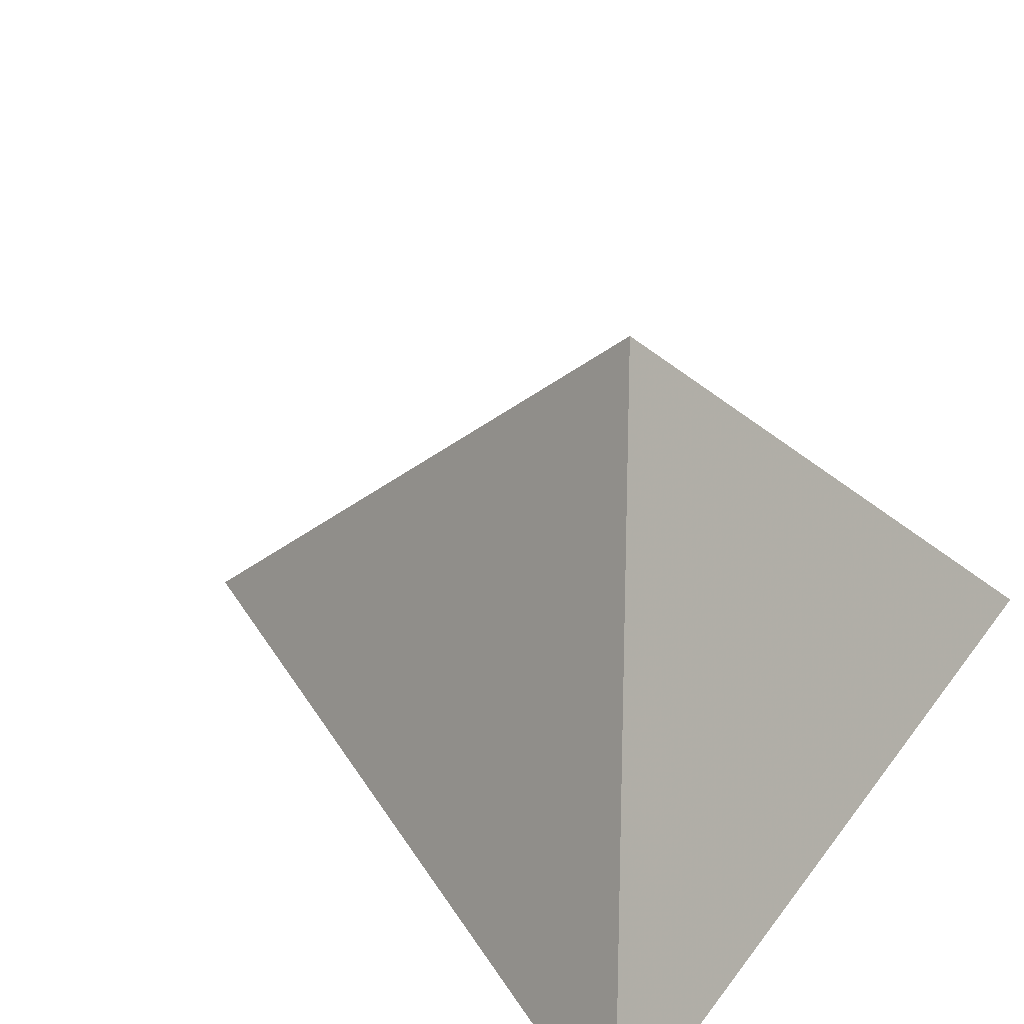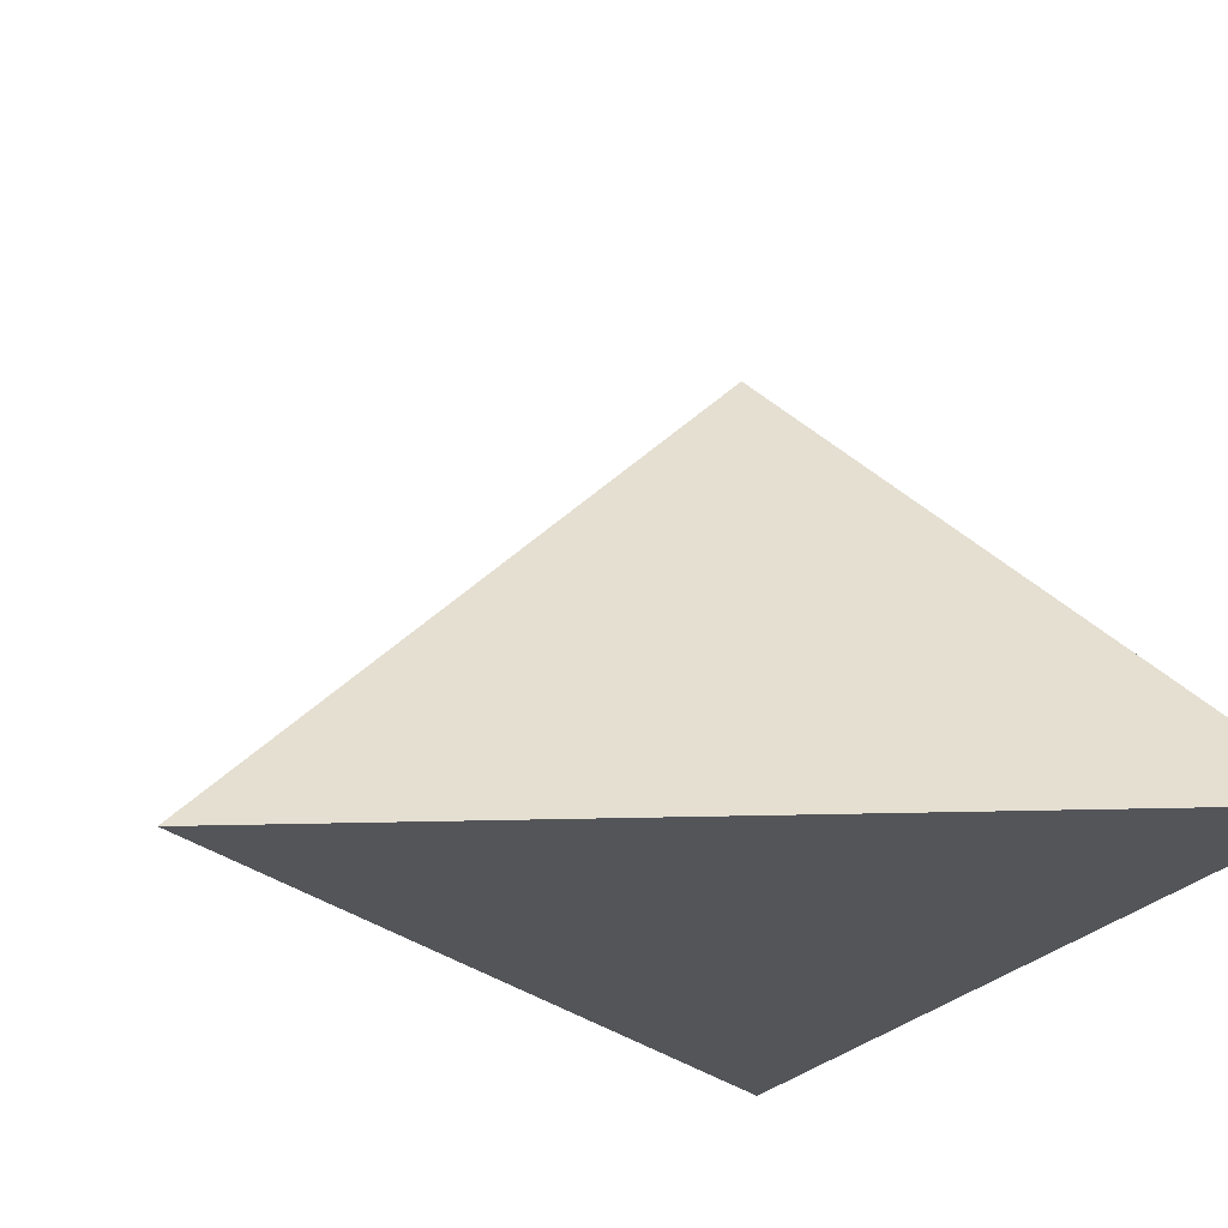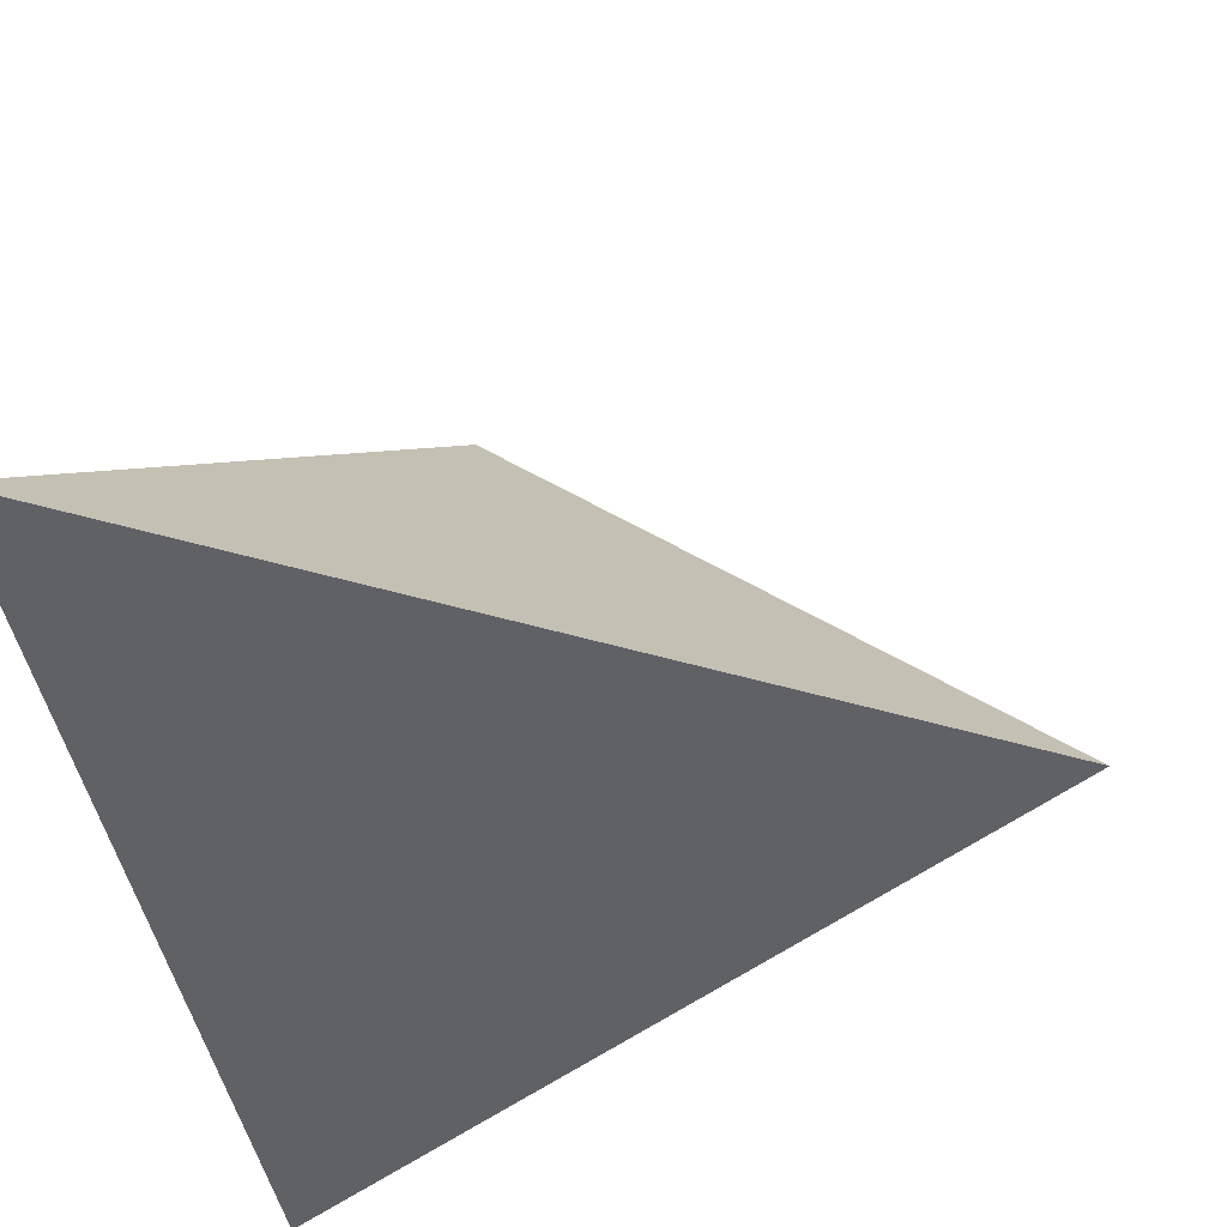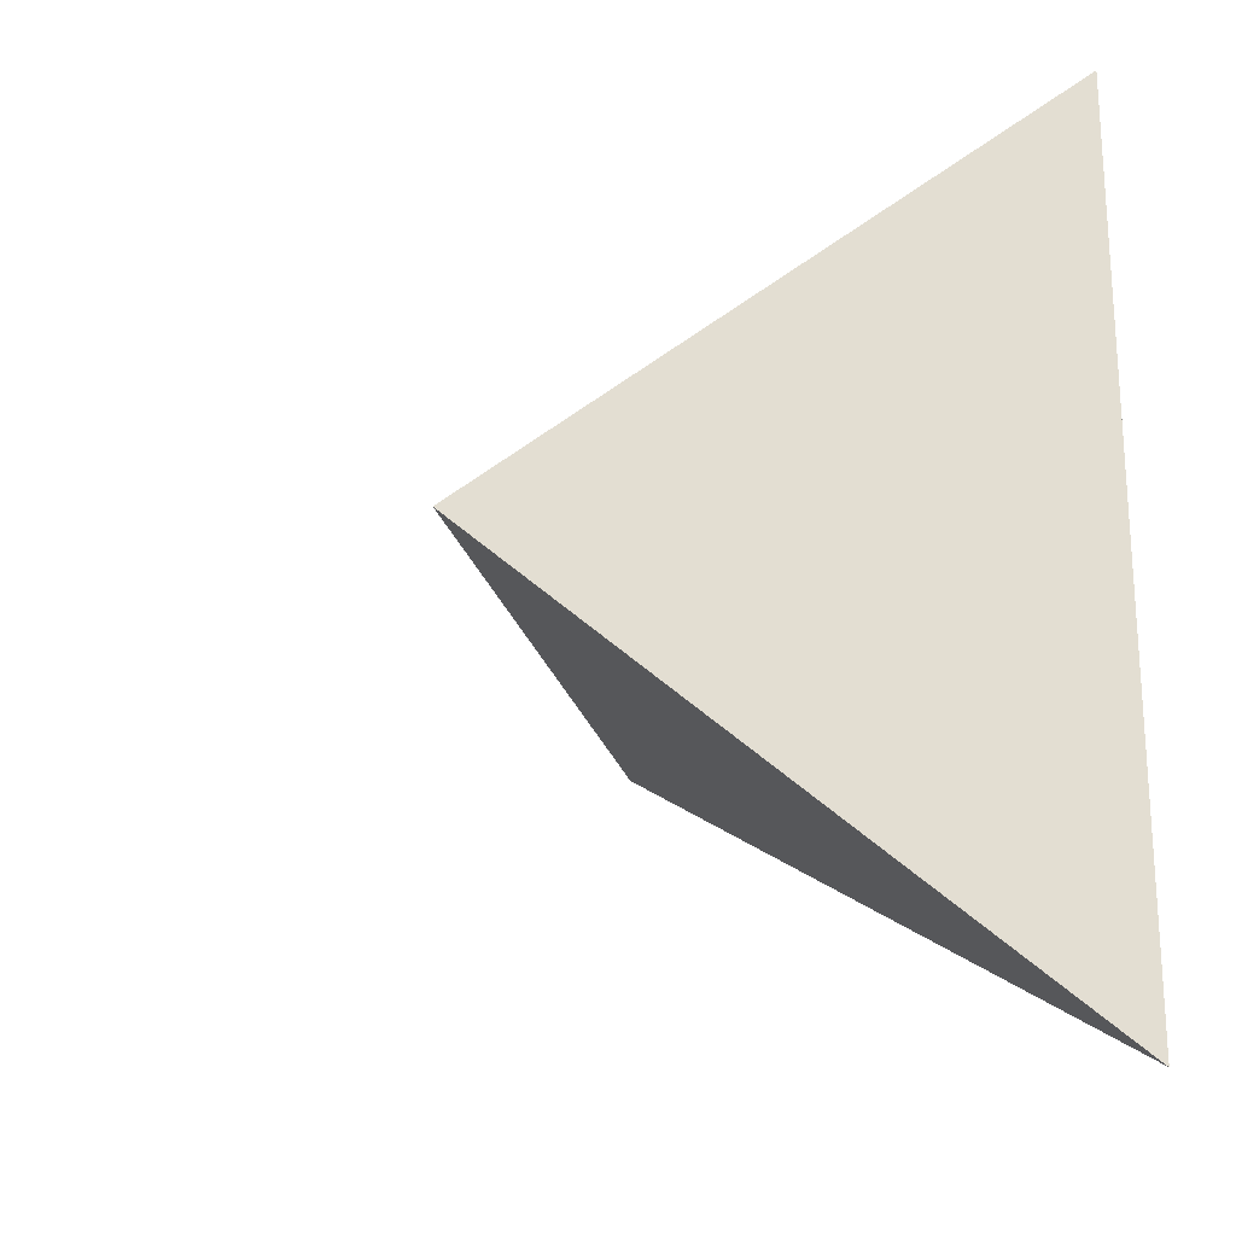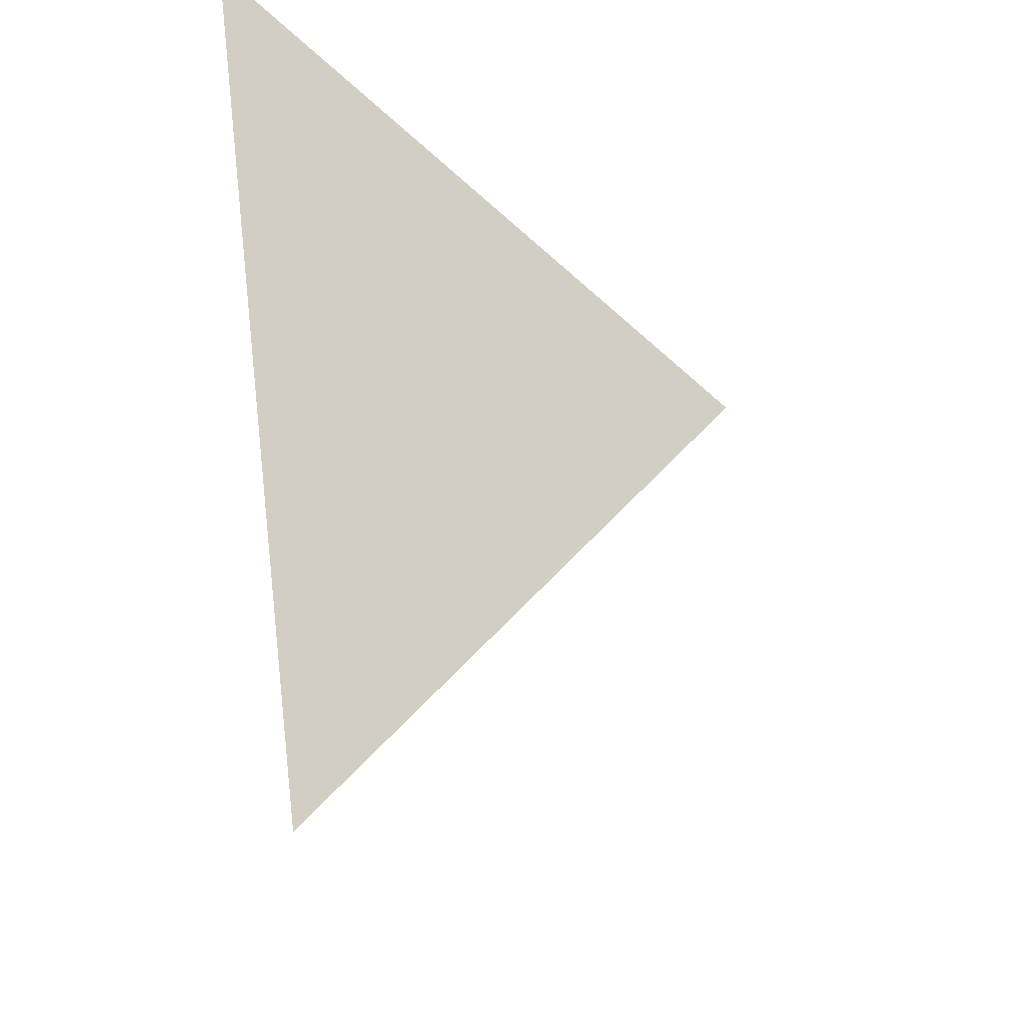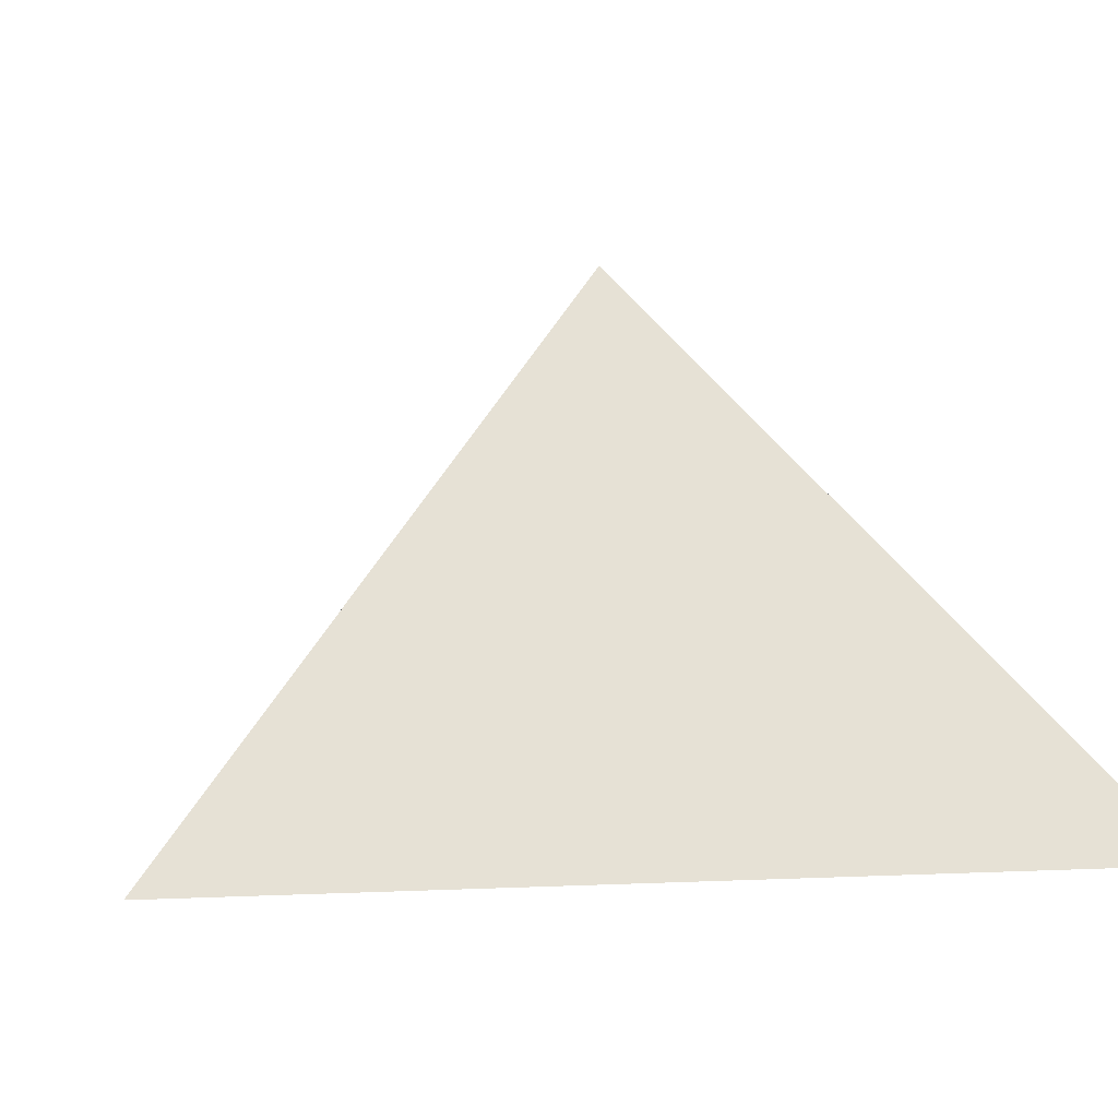
<metadata>
{"format":"obj","ext":"obj","renderer":"f3d","projection":"perspective","resolution":1024,"background":"white","views":[{"elev":37.4,"azim":32.0,"up":"+Z"},{"elev":-24.8,"azim":-27.1,"up":"+Z"},{"elev":-47.6,"azim":-168.4,"up":"+Z"},{"elev":-21.5,"azim":57.9,"up":"+Y"},{"elev":47.3,"azim":-97.0,"up":"+Y"},{"elev":-0.5,"azim":74.1,"up":"+Z"}]}
</metadata>
<code>
v -3.28 7.498 0.2
v -2.92 7.706 0.2
v -2.92 7.29 0.2
v -3.04 7.498 0.44
f 1 2 3
f 4 2 1
f 4 3 2
f 4 1 3

</code>
